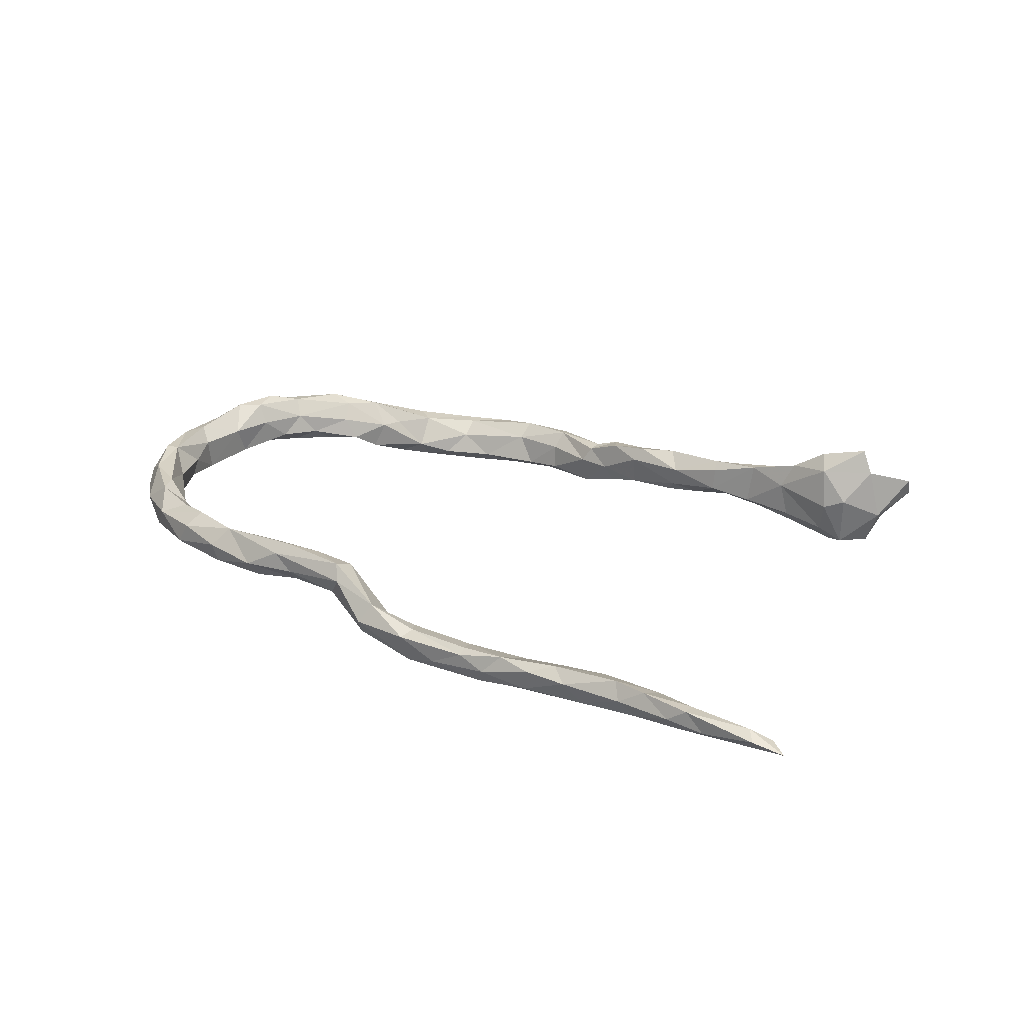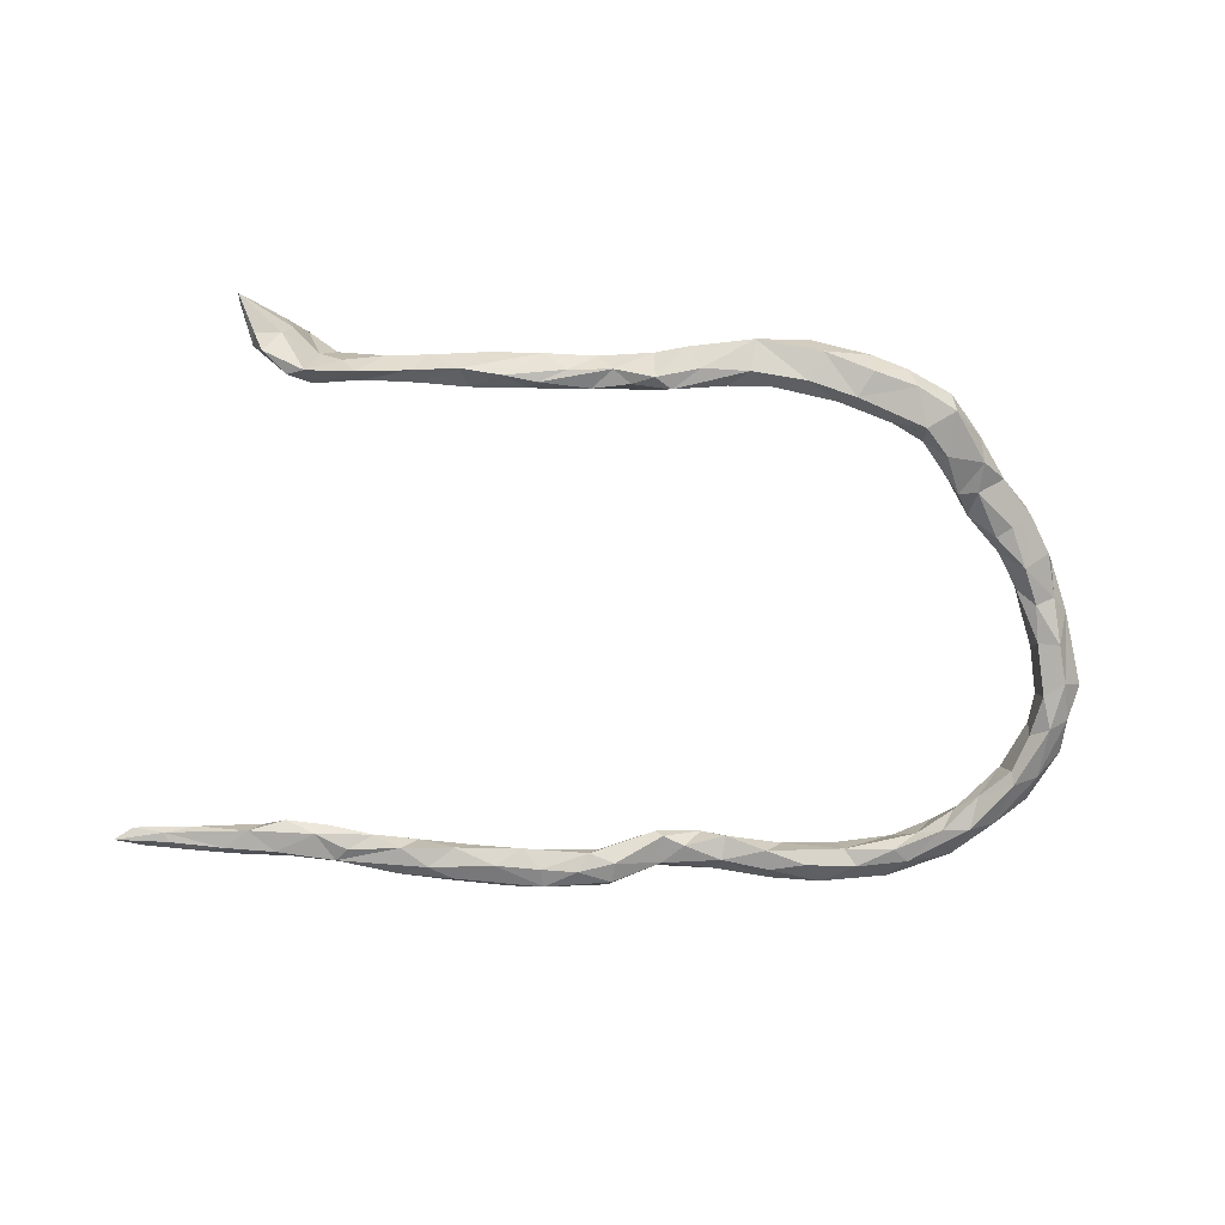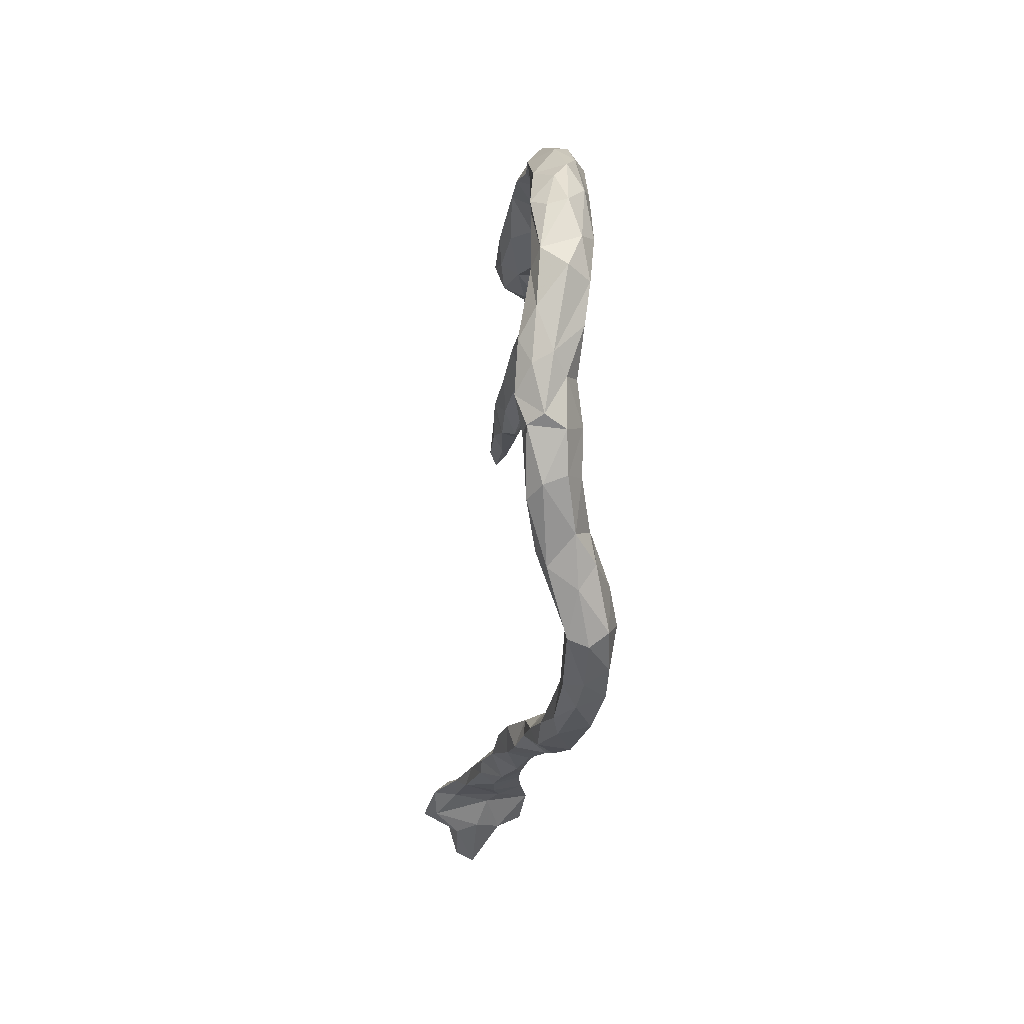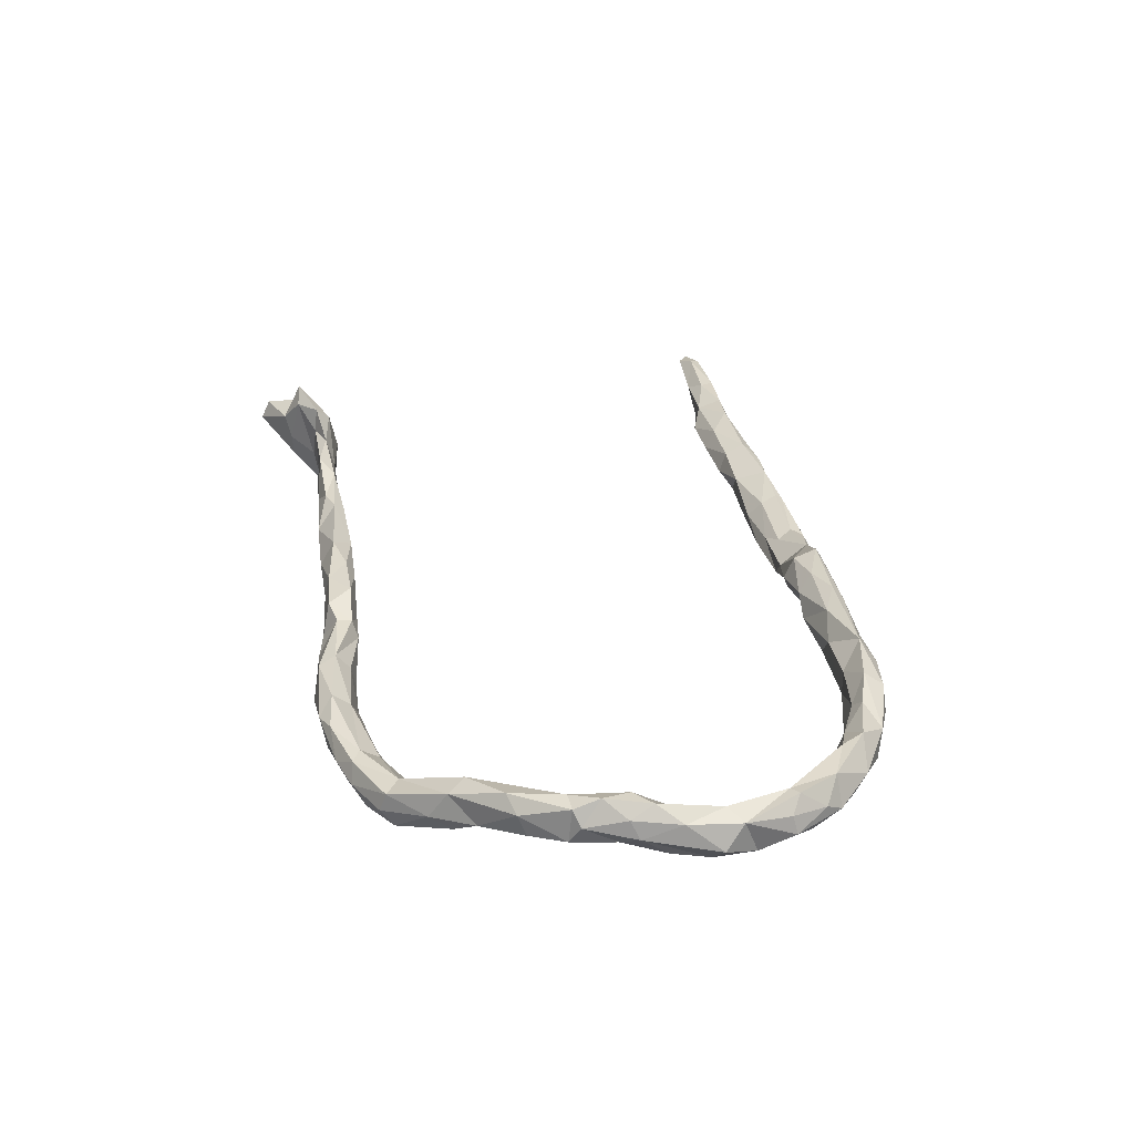
<metadata>
{"format":"obj","ext":"obj","renderer":"f3d","projection":"perspective","resolution":1024,"background":"white","views":[{"elev":25.4,"azim":-149.5,"up":"+Z"},{"elev":-74.8,"azim":-7.0,"up":"+Z"},{"elev":-24.8,"azim":84.9,"up":"+Y"},{"elev":33.5,"azim":74.5,"up":"+Z"}]}
</metadata>
<code>
v 0.4783 -0.06599 0.06681
v 0.4832 -0.1061 0.06986
v 0.4777 -0.1425 0.05495
v 0.5083 -0.04466 0.068
v 0.4863 -0.006702 0.03374
v 0.493 -0.1349 0.03485
v 0.5134 -0.07837 0.0516
v 0.5211 0.04509 0.05368
v 0.5061 0.135 0.05093
v 0.4628 -0.06002 0.03639
v 0.384 -0.211 0.03812
v 0.5209 0.1433 0.05373
v 0.4898 0.2056 0.04688
v 0.4505 -0.1417 0.05733
v 0.5355 -0.01297 0.04825
v 0.435 0.2358 0.04559
v 0.5032 0.05732 0.03126
v 0.4178 -0.2131 0.04959
v 0.5415 0.1271 0.03547
v 0.4343 -0.1259 0.03262
v 0.3657 -0.2774 0.02023
v 0.548 0.06121 0.04444
v 0.4452 -0.2051 0.03251
v 0.4821 -0.1487 0.006919
v 0.5586 0.03315 0.01192
v 0.3528 -0.2511 0.03265
v 0.4965 0.09559 0.01359
v 0.47 0.1679 0.02008
v 0.5231 0.1817 0.02404
v 0.4206 0.2702 0.04709
v 0.5481 0.1326 0.009741
v 0.4656 0.261 0.01642
v 0.5009 -0.08767 0.008636
v 0.5242 -0.06716 0.02644
v 0.313 0.3456 0.03312
v -0.5251 -0.29 0.1067
v 0.376 -0.1885 0.0149
v -0.5885 -0.3069 0.1194
v 0.302 0.3199 0.05007
v 0.4516 -0.1947 0.002556
v -0.5358 -0.2691 0.08538
v 0.3862 0.2597 0.02448
v 0.4857 -0.02428 -0.008279
v 0.4459 -0.09348 0.004692
v 0.1035 0.3524 0.05697
v 0.4108 0.233 -0.000333
v 0.2252 0.3449 0.04977
v 0.3532 0.2974 0.04227
v 0.5122 0.2069 0.006472
v 0.4746 -0.07721 -0.006691
v 0.4127 -0.1423 0.000897
v 0.4967 0.1086 -0.009592
v 0.5313 0.02629 -0.01758
v 0.5162 -0.02575 -0.01177
v 0.4 -0.2473 -0.01171
v -0.562 -0.314 0.1012
v 0.1406 0.3305 0.04407
v 0.3097 -0.3479 -0.01008
v 0.47 0.243 -0.008898
v 0.000343 0.3672 0.05482
v 0.5463 0.08079 -0.006472
v 0.449 -0.1289 -0.01653
v 0.3569 -0.3026 -0.01943
v 0.3946 0.3112 0.02502
v 0.3238 -0.2388 -0.002697
v 0.5051 0.04838 -0.01671
v 0.3352 0.2907 0.02514
v 0.05367 0.3398 0.05009
v 0.3128 -0.27 -0.005032
v -0.5172 -0.2955 0.07358
v 0.5205 0.09287 -0.02454
v 0.3582 -0.1925 -0.0181
v 0.2815 -0.3253 -0.01077
v 0.2261 -0.3771 -0.01377
v 0.5171 0.1664 -0.01416
v 0.4216 -0.1834 -0.01769
v 0.1182 0.3655 0.04168
v -0.4768 -0.285 0.07646
v 0.4161 0.2972 -0.005895
v 0.4844 0.1791 -0.02404
v 0.2569 0.31 0.02215
v 0.4796 0.1609 -0.01687
v -0.5905 -0.334 0.06632
v 0.4018 -0.1669 -0.01781
v 0.1468 -0.393 -0.01086
v -0.404 -0.2856 0.05598
v 0.3328 0.3433 0.001706
v 0.2473 0.3636 0.02296
v 0.3644 -0.2287 -0.03367
v 0.4404 0.2046 -0.01278
v 0.08995 -0.3801 -0.000437
v -0.1248 -0.3127 0.02568
v 0.3649 -0.2715 -0.04078
v 0.2048 -0.363 -0.01345
v 0.4342 0.2512 -0.02492
v 0.3064 -0.357 -0.03768
v -0.2359 -0.318 0.03789
v 0.06404 0.3181 0.02657
v 0.007578 -0.3599 0.005543
v -0.3331 -0.2849 0.03495
v 0.01514 -0.3858 -0.003276
v -0.183 -0.3082 0.03343
v -0.3587 -0.3078 0.04549
v 0.1944 -0.3948 -0.03427
v 0.2435 -0.3828 -0.03862
v -0.257 -0.2881 0.01721
v -0.328 -0.2988 0.04627
v -0.07476 -0.343 0.006801
v -0.07183 -0.3216 0.004706
v 0.2039 -0.3359 -0.0324
v -0.6548 -0.3512 0.06267
v 0.3956 0.2571 -0.02593
v 0.1803 0.3184 0.01708
v -0.6056 -0.299 0.08571
v 0.2385 0.3621 -0.002599
v 0.3626 0.2714 -0.01015
v 0.08975 0.369 0.01848
v 0.3131 -0.3394 -0.06204
v -0.4475 -0.3008 0.06178
v 0.3548 0.3096 -0.02314
v -0.04799 -0.3765 -0.03218
v -0.1086 -0.3489 0.01603
v 0.1707 0.3712 0.01301
v 0.09883 0.3131 0.004904
v -0.5444 -0.2572 0.02677
v 0.3326 0.2938 -0.02613
v -0.6528 -0.3646 0.03649
v -0.4586 -0.2765 0.03867
v -0.1661 -0.338 0.02135
v 0.2657 0.3068 -0.009013
v 0.2851 0.327 -0.02089
v 0.3365 -0.2246 -0.04066
v 0.1121 -0.4029 -0.01956
v 0.2131 0.333 -0.02266
v 0.09377 -0.3547 -0.02021
v -0.05779 -0.3159 -0.01761
v -0.1063 -0.309 -0.01855
v 0.0128 -0.3403 -0.01751
v -0.001355 0.3202 0.01113
v 0.09607 0.3469 -0.004304
v 0.2764 -0.2913 -0.05097
v 0.0412 0.3316 -0.004881
v 0.1643 0.3497 -0.01414
v 0.1561 0.3211 -0.01508
v 0.03796 -0.3988 -0.04526
v -0.4483 -0.3074 0.01843
v 0.2563 -0.3663 -0.06915
v -0.09067 -0.3622 -0.02679
v 0.01301 0.3636 0.00172
v 0.009579 0.3227 4.1e-05
v -0.3896 -0.3153 0.02338
v -0.009415 0.3809 0.03243
v -0.003484 0.3349 0.04114
v 0.3104 -0.2774 -0.06431
v -0.1644 -0.346 -0.009045
v -0.17 -0.2989 0.0134
v -0.3315 -0.2816 0.002197
v -0.5746 -0.3271 0.03557
v -0.3099 -0.3296 0.01725
v -0.07502 0.3843 0.01219
v -0.151 0.3885 -0.006995
v -0.2024 -0.326 -0.02777
v 0.1269 -0.3963 -0.06146
v 0.2749 -0.3142 -0.07725
v 0.2307 -0.3131 -0.06351
v -0.1681 -0.3047 -0.0293
v -0.2511 -0.2921 -0.01158
v 0.1555 -0.3319 -0.06051
v -0.2364 -0.3394 0.001107
v -0.2394 -0.3044 -0.02816
v -0.02868 -0.3544 -0.06135
v -0.09262 0.3447 -0.04181
v 0.1957 -0.3801 -0.07219
v -0.6229 -0.3186 0.005798
v -0.2876 -0.3072 -0.02349
v -0.05607 0.3856 -0.03748
v 0.1781 -0.3437 -0.07816
v 0.1118 -0.3569 -0.07409
v -0.346 -0.3081 -0.01475
v -0.1166 -0.3195 -0.04428
v -0.06026 0.3994 -0.01417
v -0.1415 0.4062 -0.01438
v -0.1422 -0.3356 -0.0382
v -0.138 0.364 -0.01432
v 0.009681 -0.3341 -0.05303
v -0.06323 -0.3211 -0.05738
v -0.243 0.3749 -0.01162
v 0.06499 -0.3412 -0.05946
v -0.5029 -0.2967 0.006831
v -0.5751 -0.2649 0.03936
v -0.2493 0.3997 -0.004313
v -0.4721 -0.2758 -0.009462
v -0.5859 -0.3248 0.000368
v -0.3973 -0.2804 -0.003297
v 0.03538 -0.3595 -0.06925
v -0.3138 0.4049 0.001364
v -0.08704 -0.3346 -0.05832
v -0.3992 0.3972 0.00756
v -0.2477 0.4109 -0.0115
v -0.4101 -0.2979 -0.01713
v -0.3331 0.3628 -0.01649
v -0.3621 0.4139 -0.00468
v -0.4817 -0.2889 -0.02725
v -0.4974 0.3996 0.01424
v -0.5356 -0.2983 0.02231
v -0.0776 0.3448 -0.02013
v -0.1683 0.354 -0.02734
v -0.5447 0.4064 0.01233
v -0.05498 0.356 -0.04104
v -0.5088 0.4126 -0.00931
v -0.4655 0.3696 7.3e-05
v -0.2866 0.4142 -0.02681
v -0.4214 0.4134 -0.007378
v -0.6051 -0.3033 -0.03618
v -0.1057 0.3702 -0.0544
v -0.6239 -0.2994 0.01337
v -0.5525 0.3721 -0.00223
v -0.6145 0.4161 0.008359
v -0.3983 0.3676 -0.006676
v -0.1977 0.4083 -0.03816
v -0.3562 0.4101 -0.03565
v -0.2496 0.3545 -0.0347
v -0.5364 -0.2642 -0.01565
v -0.1865 0.3473 -0.04611
v -0.2807 0.3571 -0.04739
v -0.6122 0.3968 0.006871
v -0.2781 0.4026 -0.04973
v -0.5208 0.3549 -0.02187
v -0.4602 0.3534 -0.0258
v -0.2215 0.3723 -0.06024
v -0.1582 0.3704 -0.05992
v -0.15 0.3977 -0.05396
v -0.5698 -0.2756 -0.03646
v -0.5468 -0.285 -0.04117
v -0.5866 0.418 -0.01085
v -0.3948 0.3562 -0.03544
v -0.3141 0.3886 -0.0535
v -0.7055 0.4083 0.006283
v -0.6452 0.384 -0.01064
v -0.3551 0.3666 -0.04805
v -0.7604 0.4176 -0.01313
v -0.6894 0.3953 -0.02024
v -0.4291 0.3799 -0.04457
v -0.7169 0.425 -0.002562
v -0.7354 0.398 -0.007366
v -0.5721 0.3744 -0.02938
v -0.6411 0.4173 -0.01715
v -0.4443 0.4003 -0.03787
v -0.4767 0.3644 -0.03813
v -0.5295 0.3998 -0.03345
v -0.6025 0.4046 -0.02927
v -0.6819 0.4076 -0.02342
f 149 152 117
f 77 117 152
f 140 149 117
f 181 152 149
f 152 181 160
f 182 160 181
f 60 152 160
f 193 158 127
f 83 127 158
f 174 193 127
f 205 158 193
f 145 178 163
f 177 163 178
f 133 145 163
f 195 178 145
f 171 195 145
f 188 178 195
f 171 121 197
f 148 197 121
f 186 171 197
f 145 121 171
f 173 177 147
f 164 147 177
f 105 173 147
f 163 177 173
f 168 177 178
f 165 177 168
f 188 168 178
f 135 168 188
f 185 186 136
f 137 136 186
f 138 185 136
f 195 186 185
f 186 180 137
f 166 137 180
f 197 180 186
f 183 162 170
f 175 170 162
f 166 183 170
f 155 162 183
f 167 166 170
f 180 183 166
f 176 149 209
f 150 209 149
f 215 176 209
f 181 149 176
f 161 184 160
f 206 160 184
f 182 161 160
f 187 184 161
f 123 140 117
f 142 149 140
f 124 142 140
f 150 149 142
f 232 181 176
f 153 160 206
f 207 206 184
f 199 161 182
f 232 182 181
f 186 195 171
f 234 205 193
f 56 158 205
f 214 234 193
f 189 205 234
f 216 174 127
f 214 193 174
f 216 214 174
f 233 214 216
f 185 188 195
f 138 188 185
f 183 180 197
f 148 183 197
f 121 101 108
f 99 108 101
f 148 121 108
f 145 101 121
f 133 91 101
f 99 101 91
f 145 133 101
f 85 91 133
f 135 99 91
f 104 85 133
f 94 91 85
f 163 104 133
f 74 85 104
f 135 91 94
f 74 94 85
f 105 74 104
f 127 83 111
f 114 111 83
f 216 127 111
f 38 114 83
f 216 111 114
f 45 57 47
f 113 47 57
f 77 45 47
f 68 57 45
f 124 113 57
f 81 47 113
f 88 47 35
f 39 35 47
f 87 88 35
f 123 47 88
f 81 39 47
f 64 35 39
f 48 64 39
f 87 35 64
f 67 48 39
f 30 64 48
f 67 39 81
f 130 67 81
f 42 48 67
f 116 42 67
f 30 48 42
f 32 64 30
f 16 30 42
f 13 30 16
f 46 16 42
f 29 12 19
f 22 19 12
f 31 29 19
f 13 12 29
f 22 12 9
f 13 9 12
f 8 22 9
f 31 19 22
f 15 22 8
f 17 8 9
f 27 17 9
f 5 8 17
f 4 8 5
f 66 5 17
f 25 22 15
f 34 25 15
f 61 22 25
f 4 15 8
f 7 15 4
f 10 1 5
f 4 5 1
f 43 10 5
f 20 1 10
f 2 4 1
f 2 7 4
f 34 15 7
f 6 34 7
f 14 1 20
f 44 20 10
f 2 1 14
f 11 14 20
f 6 7 2
f 3 6 2
f 3 2 14
f 24 6 3
f 18 3 14
f 18 14 11
f 37 11 20
f 23 3 18
f 21 23 18
f 24 3 23
f 26 18 11
f 40 24 23
f 26 21 18
f 55 23 21
f 62 33 24
f 6 24 33
f 40 62 24
f 50 33 62
f 34 6 33
f 76 62 40
f 226 218 238
f 244 238 218
f 239 226 238
f 208 218 226
f 231 232 215
f 176 215 232
f 172 231 215
f 230 232 231
f 221 202 212
f 196 212 202
f 227 221 212
f 213 202 221
f 198 202 213
f 248 213 221
f 235 208 210
f 204 210 208
f 250 235 210
f 218 208 235
f 242 246 239
f 217 239 246
f 245 242 239
f 251 246 242
f 240 248 237
f 221 237 248
f 225 240 237
f 243 248 240
f 248 210 213
f 204 213 210
f 250 210 248
f 247 244 218
f 235 247 218
f 252 244 247
f 251 247 235
f 250 251 235
f 252 247 251
f 250 246 251
f 252 251 242
f 241 238 244
f 245 239 238
f 217 226 239
f 241 245 238
f 241 252 242
f 241 242 245
f 241 244 252
f 227 220 232
f 182 232 220
f 230 227 232
f 212 220 227
f 237 227 230
f 224 230 231
f 199 220 212
f 221 227 237
f 225 237 230
f 55 40 23
f 65 11 37
f 72 65 37
f 26 11 65
f 76 40 55
f 69 26 65
f 141 69 65
f 73 26 69
f 63 55 21
f 73 21 26
f 58 21 73
f 141 73 69
f 58 63 21
f 93 55 63
f 74 58 73
f 38 56 36
f 70 36 56
f 41 38 36
f 83 56 38
f 16 9 13
f 28 9 16
f 49 13 29
f 51 37 20
f 106 107 97
f 159 97 107
f 102 106 97
f 100 107 106
f 156 106 102
f 92 156 102
f 167 106 156
f 129 102 97
f 129 92 102
f 137 156 92
f 169 129 97
f 122 92 129
f 109 92 122
f 148 122 129
f 148 108 122
f 109 122 108
f 99 109 108
f 137 92 109
f 99 136 109
f 137 109 136
f 138 136 99
f 138 99 135
f 188 138 135
f 110 135 94
f 73 110 94
f 168 135 110
f 173 105 104
f 58 74 105
f 94 74 73
f 96 58 105
f 147 96 105
f 63 58 96
f 41 114 38
f 158 56 83
f 78 36 70
f 205 70 56
f 118 147 164
f 165 164 177
f 96 147 118
f 154 118 164
f 190 216 114
f 93 63 118
f 96 118 63
f 154 93 118
f 154 132 93
f 89 93 132
f 141 132 154
f 132 141 65
f 112 120 95
f 79 95 120
f 90 112 95
f 126 120 112
f 126 112 116
f 46 116 112
f 130 126 116
f 131 120 126
f 67 130 116
f 131 126 130
f 87 120 131
f 130 81 113
f 144 130 113
f 124 144 113
f 134 130 144
f 140 144 124
f 150 98 139
f 153 139 98
f 209 150 139
f 142 98 150
f 143 123 115
f 88 115 123
f 134 143 115
f 140 123 143
f 164 165 141
f 110 141 165
f 154 164 141
f 73 141 110
f 168 110 165
f 134 131 130
f 115 131 134
f 143 134 144
f 140 143 144
f 142 124 98
f 57 98 124
f 172 209 139
f 206 139 153
f 172 139 206
f 60 160 153
f 87 131 115
f 162 155 169
f 129 169 155
f 175 162 169
f 148 129 155
f 159 169 97
f 148 155 183
f 173 104 163
f 159 103 151
f 119 151 103
f 179 159 151
f 107 103 159
f 179 169 159
f 249 246 250
f 228 246 249
f 248 249 250
f 243 249 248
f 236 249 243
f 236 243 240
f 201 236 240
f 236 201 219
f 198 219 201
f 229 236 219
f 201 240 225
f 222 201 225
f 187 201 222
f 224 222 225
f 224 225 230
f 207 222 224
f 172 224 231
f 207 224 172
f 208 226 217
f 228 217 246
f 229 228 249
f 211 217 228
f 211 228 229
f 236 229 249
f 219 211 229
f 209 172 215
f 198 211 219
f 77 152 60
f 68 60 153
f 84 62 76
f 72 37 51
f 84 72 51
f 62 51 44
f 20 44 51
f 50 62 44
f 84 51 62
f 43 50 44
f 54 50 43
f 66 54 43
f 33 50 54
f 61 25 53
f 34 53 25
f 71 61 53
f 59 32 49
f 13 49 32
f 75 59 49
f 79 32 59
f 89 76 55
f 93 89 55
f 84 76 89
f 72 84 89
f 89 132 72
f 65 72 132
f 66 53 54
f 34 54 53
f 71 53 66
f 5 66 43
f 75 61 71
f 52 71 66
f 66 27 52
f 28 52 27
f 17 27 66
f 82 71 52
f 31 61 75
f 80 75 71
f 28 82 52
f 80 71 82
f 90 82 28
f 59 75 80
f 90 80 82
f 46 90 28
f 31 75 49
f 95 59 80
f 90 95 80
f 79 59 95
f 46 112 90
f 46 42 116
f 79 64 32
f 87 64 79
f 87 79 120
f 123 117 77
f 45 77 60
f 68 45 60
f 47 123 77
f 87 115 88
f 98 68 153
f 57 68 98
f 211 198 204
f 213 204 198
f 217 211 204
f 196 198 201
f 207 187 222
f 196 201 187
f 184 187 207
f 206 207 172
f 216 190 233
f 125 233 190
f 233 125 223
f 128 223 125
f 234 233 223
f 41 125 190
f 203 234 223
f 192 203 223
f 189 234 203
f 146 189 203
f 70 205 189
f 203 192 200
f 194 200 192
f 146 203 200
f 151 146 200
f 179 200 194
f 128 194 192
f 157 179 194
f 151 200 179
f 86 157 194
f 175 179 157
f 167 175 157
f 169 179 175
f 119 189 146
f 223 128 192
f 119 146 151
f 106 167 157
f 170 175 167
f 191 196 187
f 202 198 196
f 208 217 204
f 191 187 161
f 220 199 182
f 191 161 199
f 196 191 199
f 196 199 212
f 233 234 214
f 190 114 41
f 128 41 78
f 36 78 41
f 86 128 78
f 125 41 128
f 156 137 166
f 119 78 70
f 86 78 119
f 189 119 70
f 194 128 86
f 103 86 119
f 86 103 107
f 100 86 107
f 157 86 100
f 157 100 106
f 13 32 30
f 28 16 46
f 49 29 31
f 9 28 27
f 22 61 31
f 33 54 34
f 10 43 44
f 167 156 166

</code>
